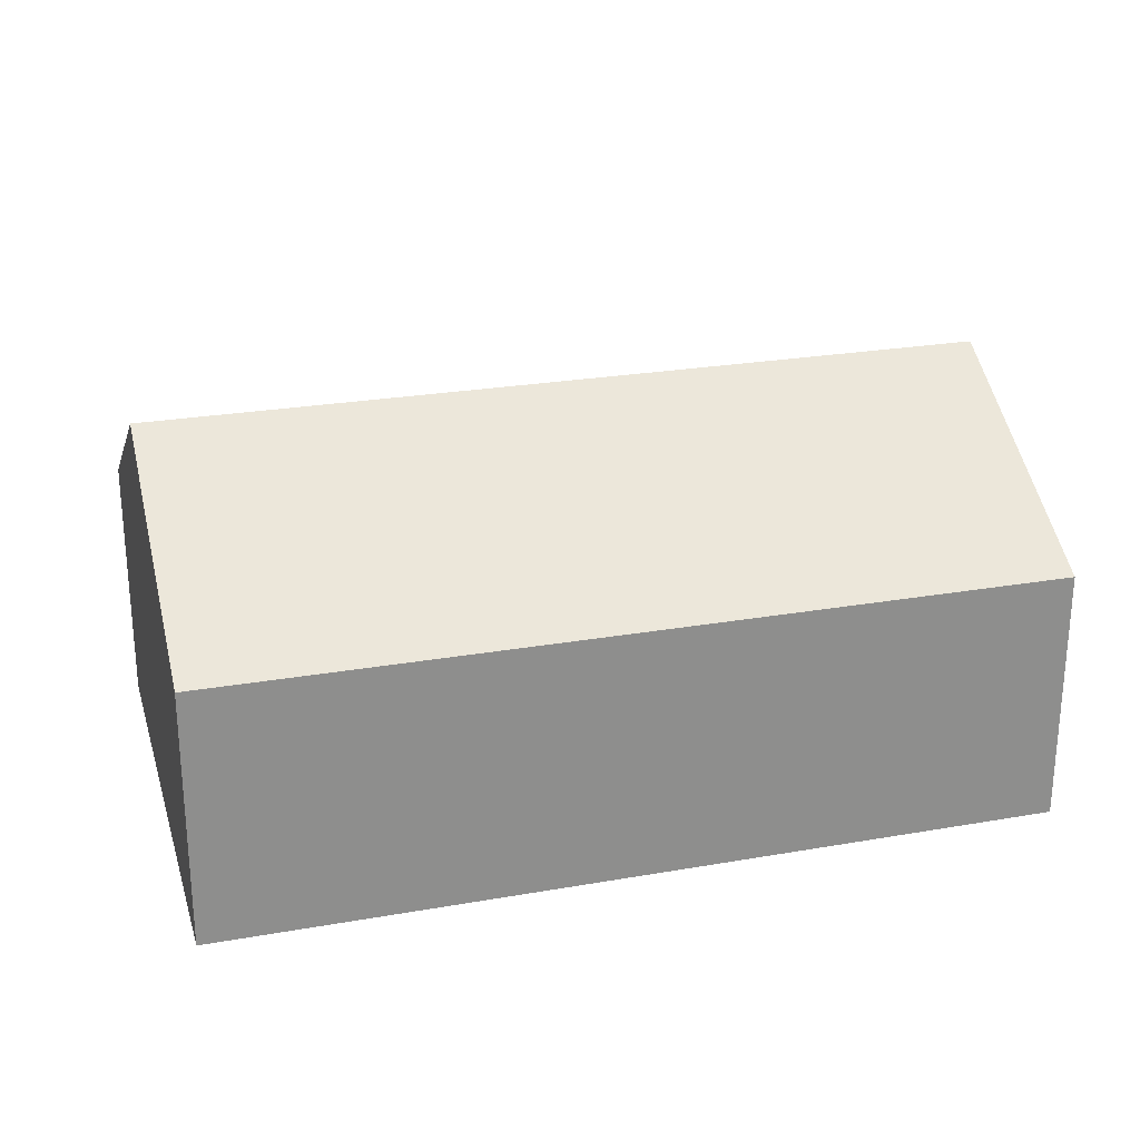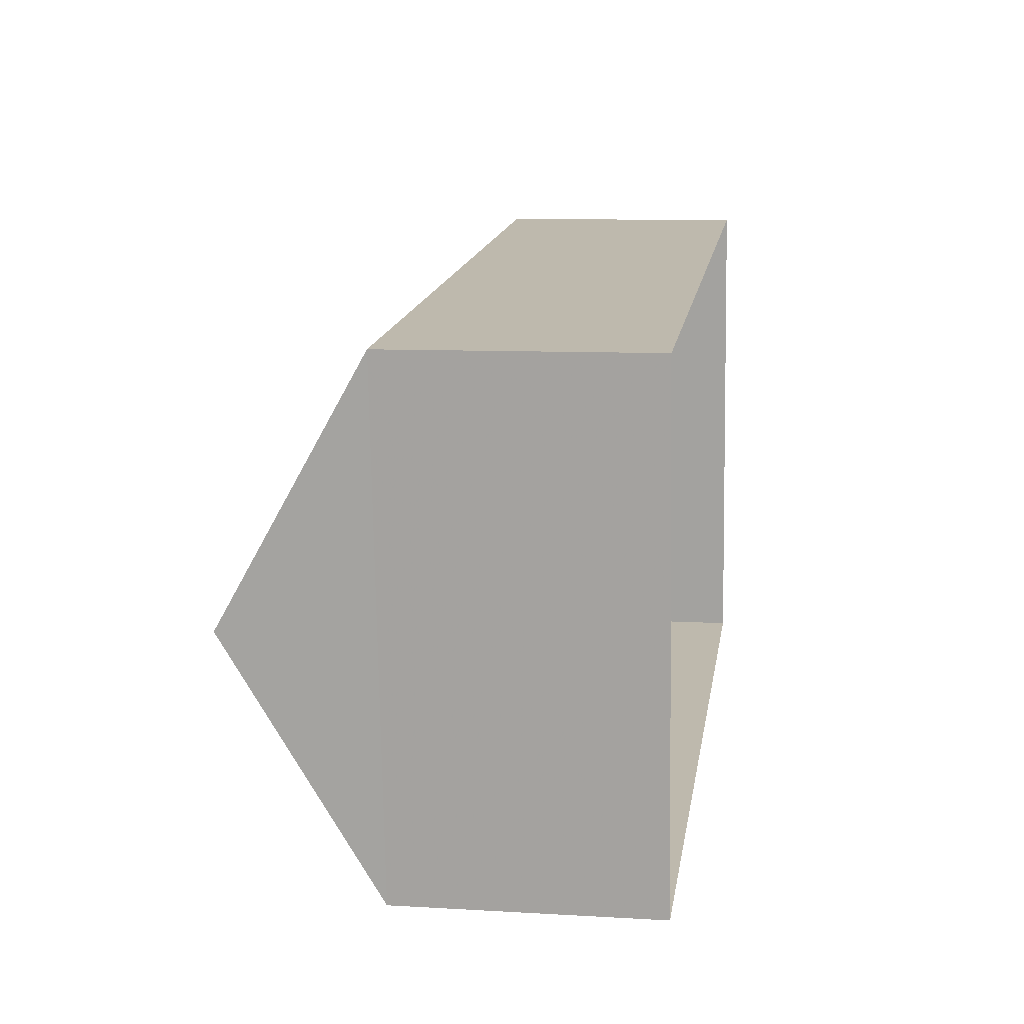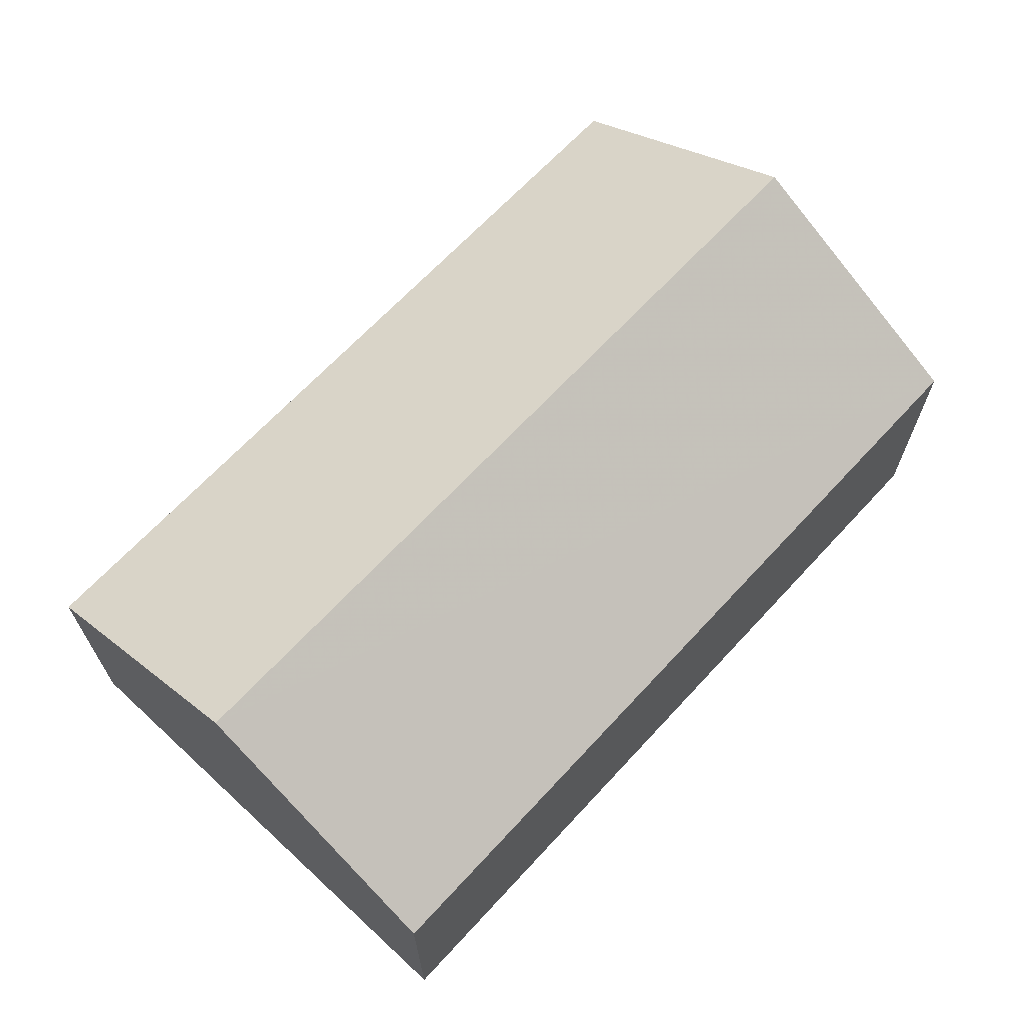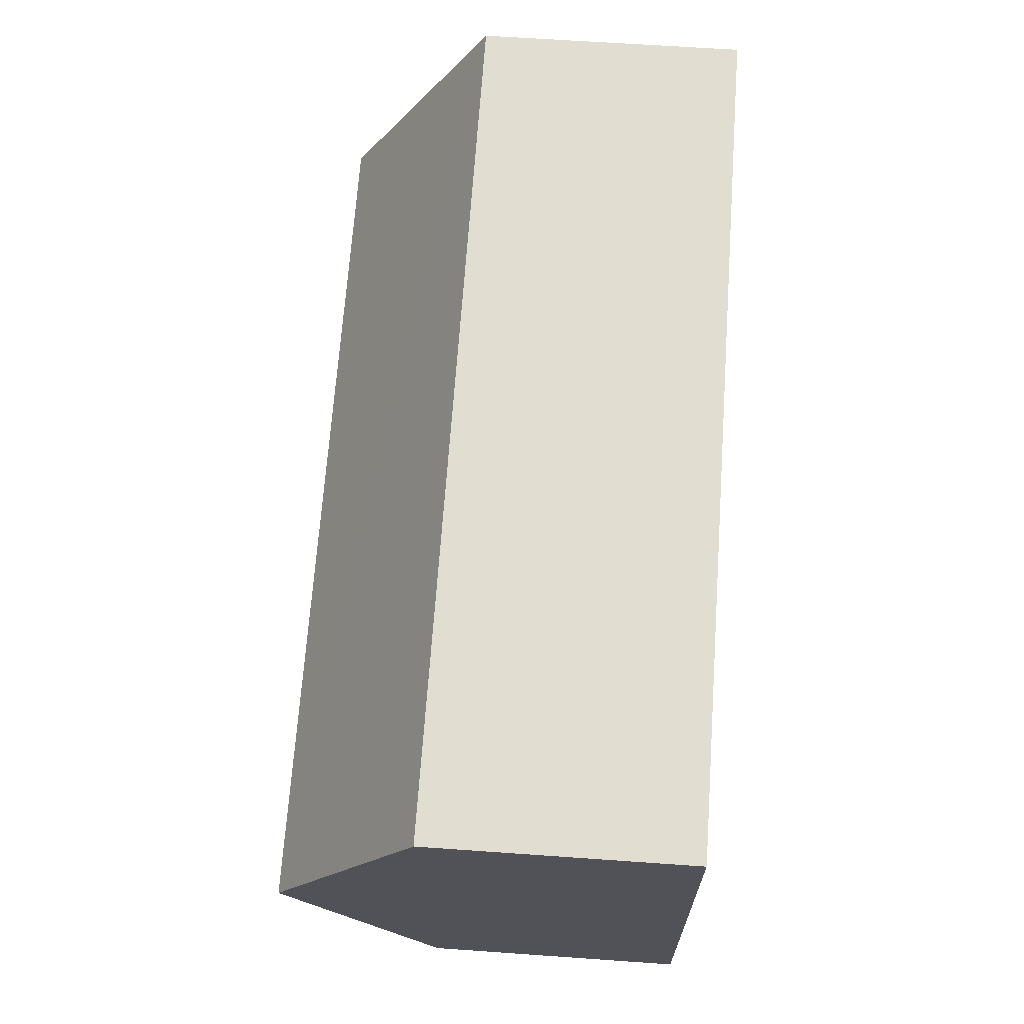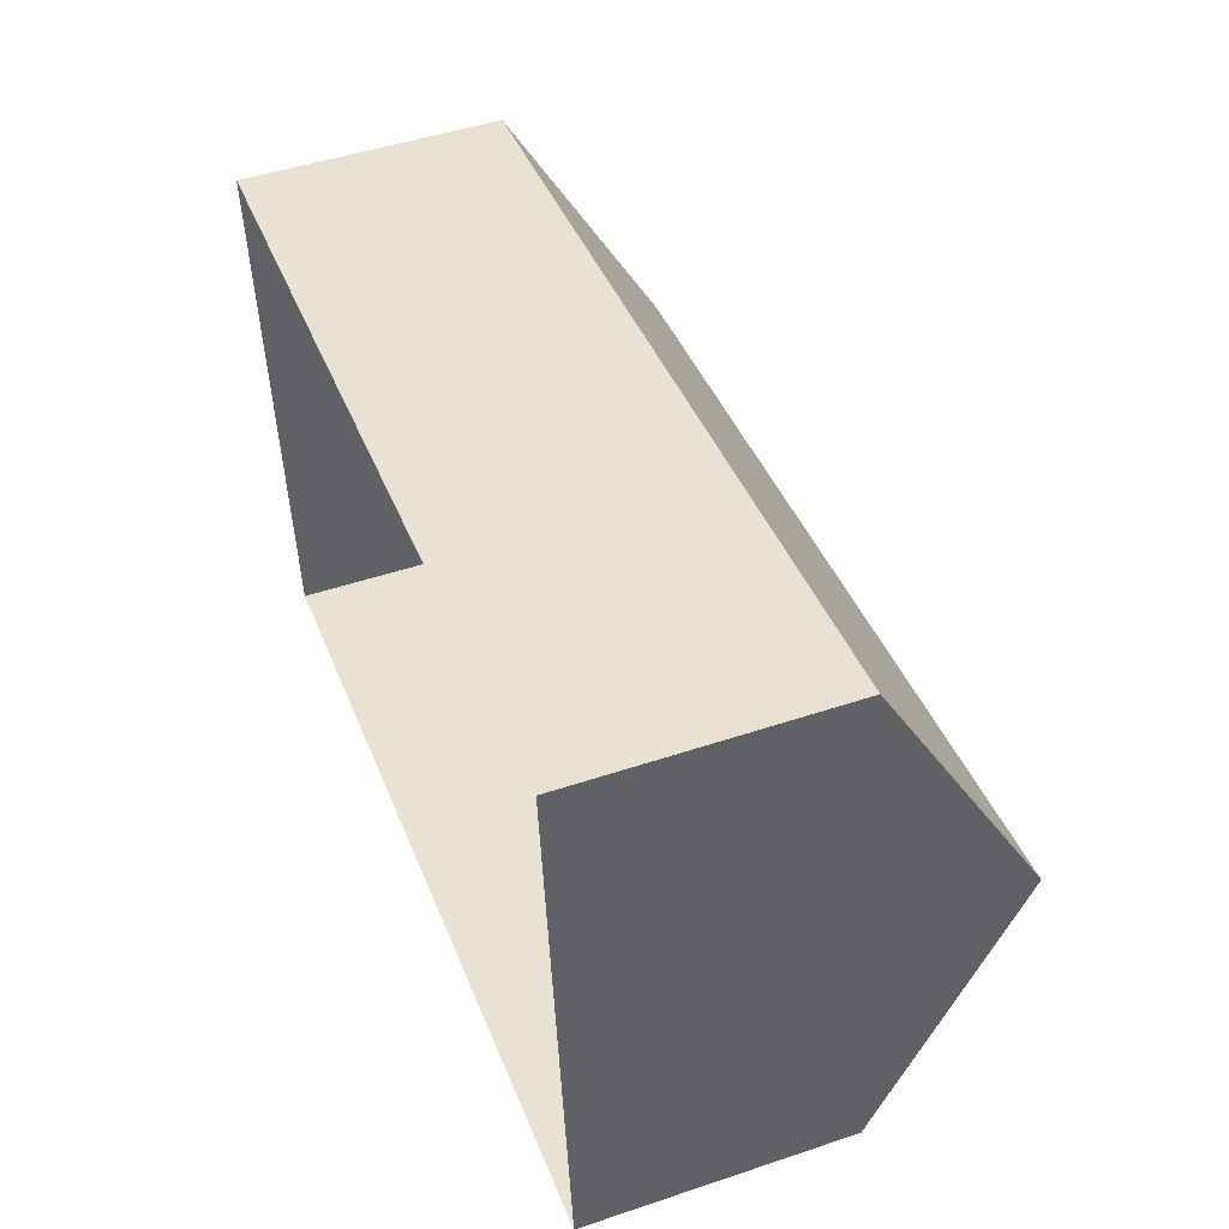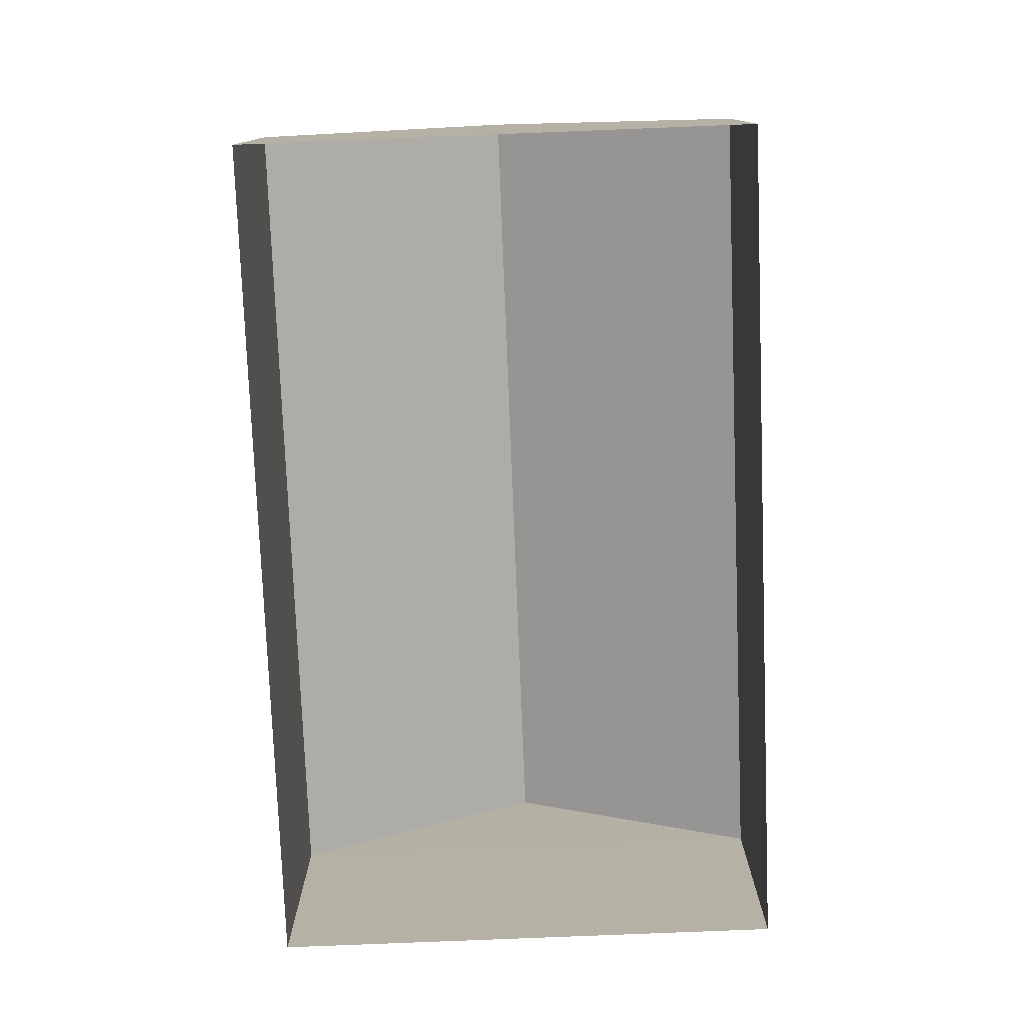
<metadata>
{"format":"obj","ext":"obj","renderer":"f3d","projection":"perspective","resolution":1024,"background":"white","views":[{"elev":25.1,"azim":-22.3,"up":"+Z"},{"elev":8.9,"azim":98.8,"up":"+Y"},{"elev":66.7,"azim":-53.7,"up":"+Z"},{"elev":62.0,"azim":94.1,"up":"+Y"},{"elev":48.3,"azim":-110.5,"up":"+Y"},{"elev":-77.7,"azim":85.8,"up":"+Z"}]}
</metadata>
<code>
v -8.897e+04 -9.894e+04 8.171
v -8.896e+04 -9.894e+04 8.17
v -8.897e+04 -9.894e+04 8.171
v -8.896e+04 -9.894e+04 8.17
v -8.897e+04 -9.894e+04 11
v -8.896e+04 -9.894e+04 12.63
v -8.896e+04 -9.894e+04 11
v -8.897e+04 -9.894e+04 12.63
v -8.896e+04 -9.894e+04 11
v -8.897e+04 -9.894e+04 11
f 1 2 3
f 1 4 2
f 5 6 7
f 6 8 9
f 9 8 10
f 8 6 5
f 5 4 1
f 5 7 4
f 8 5 10
f 6 9 7
f 10 3 2
f 9 10 2
f 10 1 3
f 10 5 1
f 7 2 4
f 7 9 2

</code>
